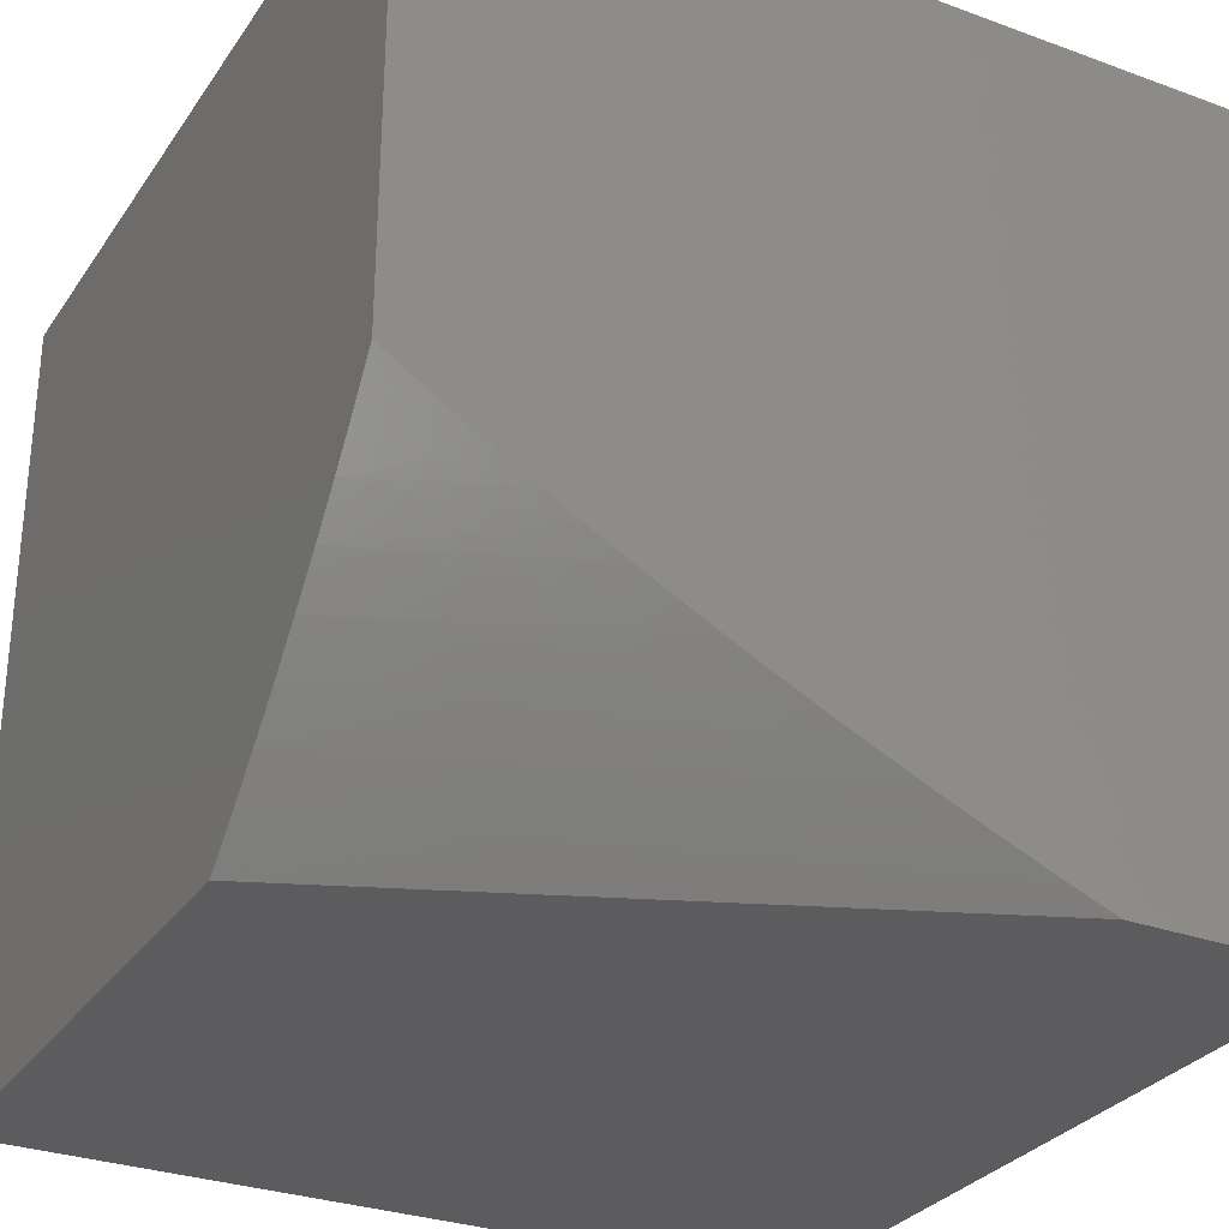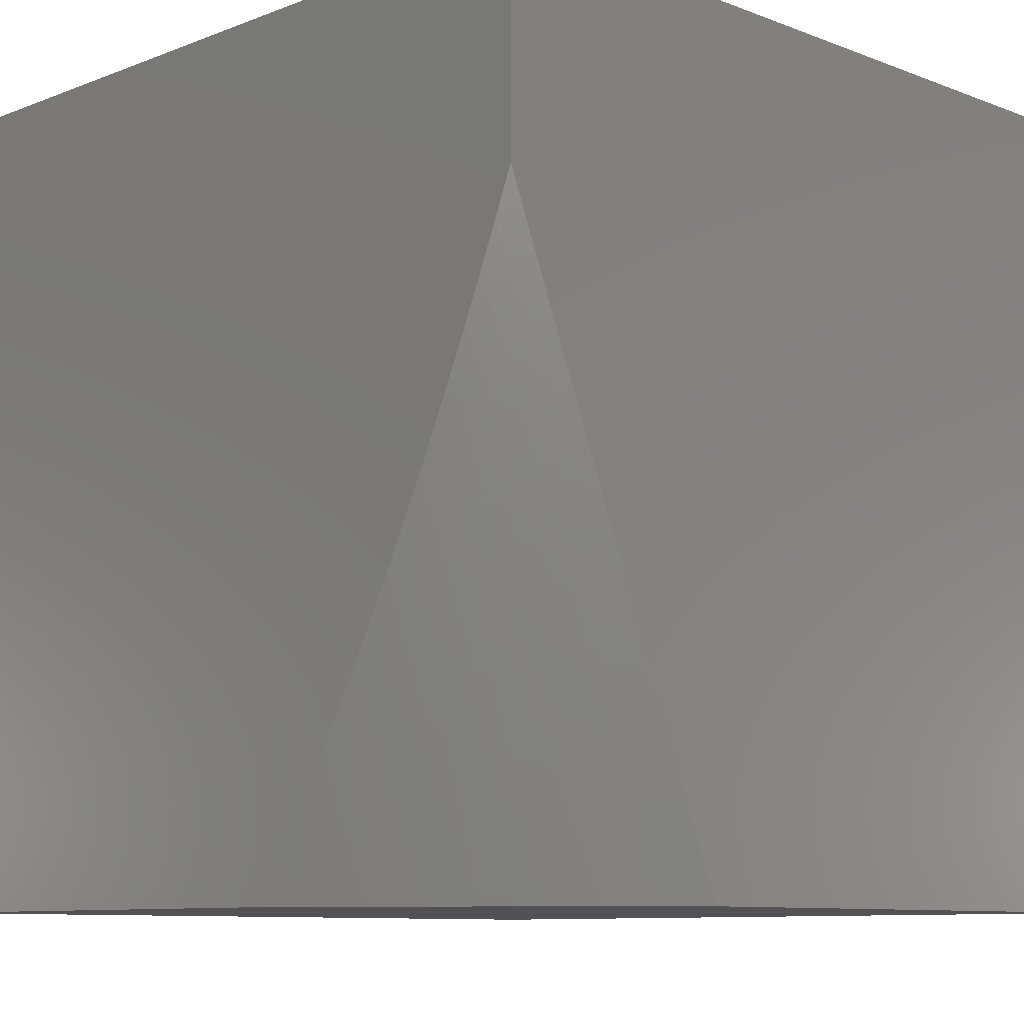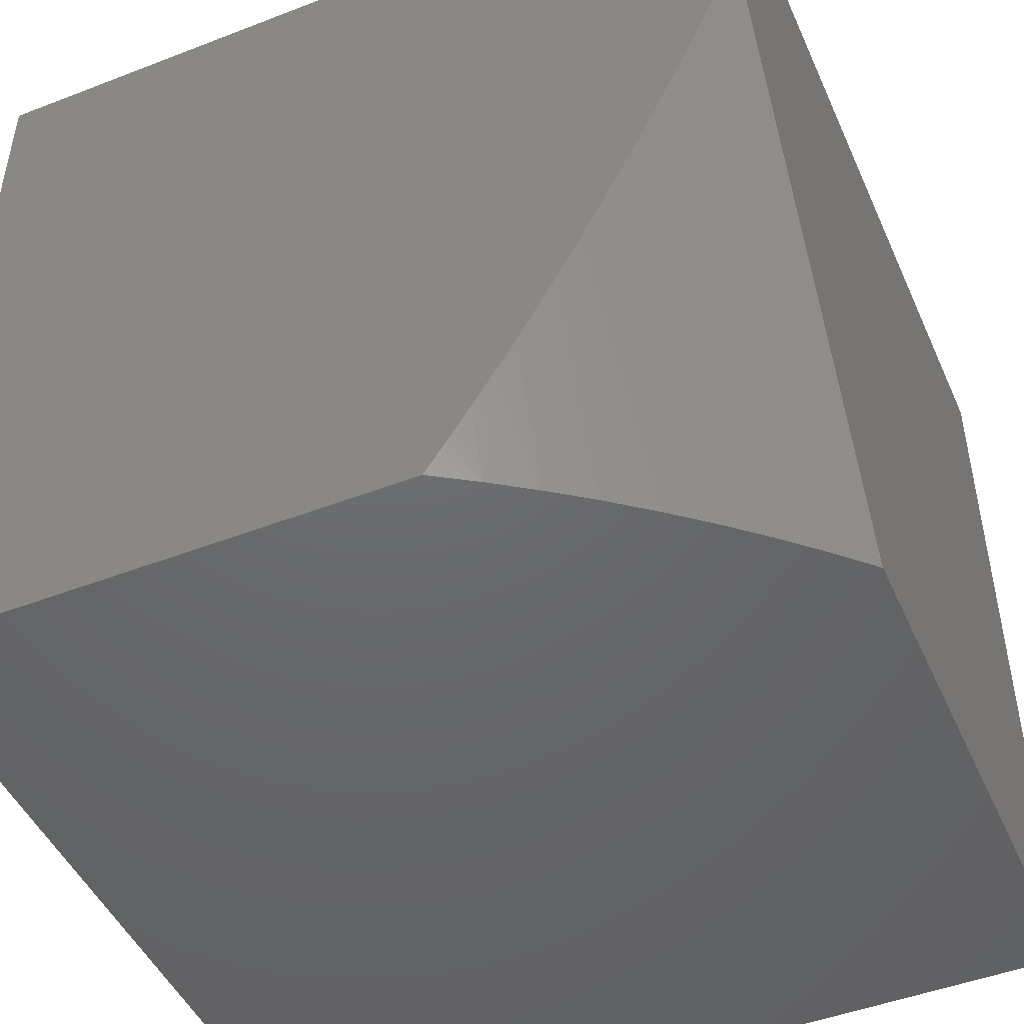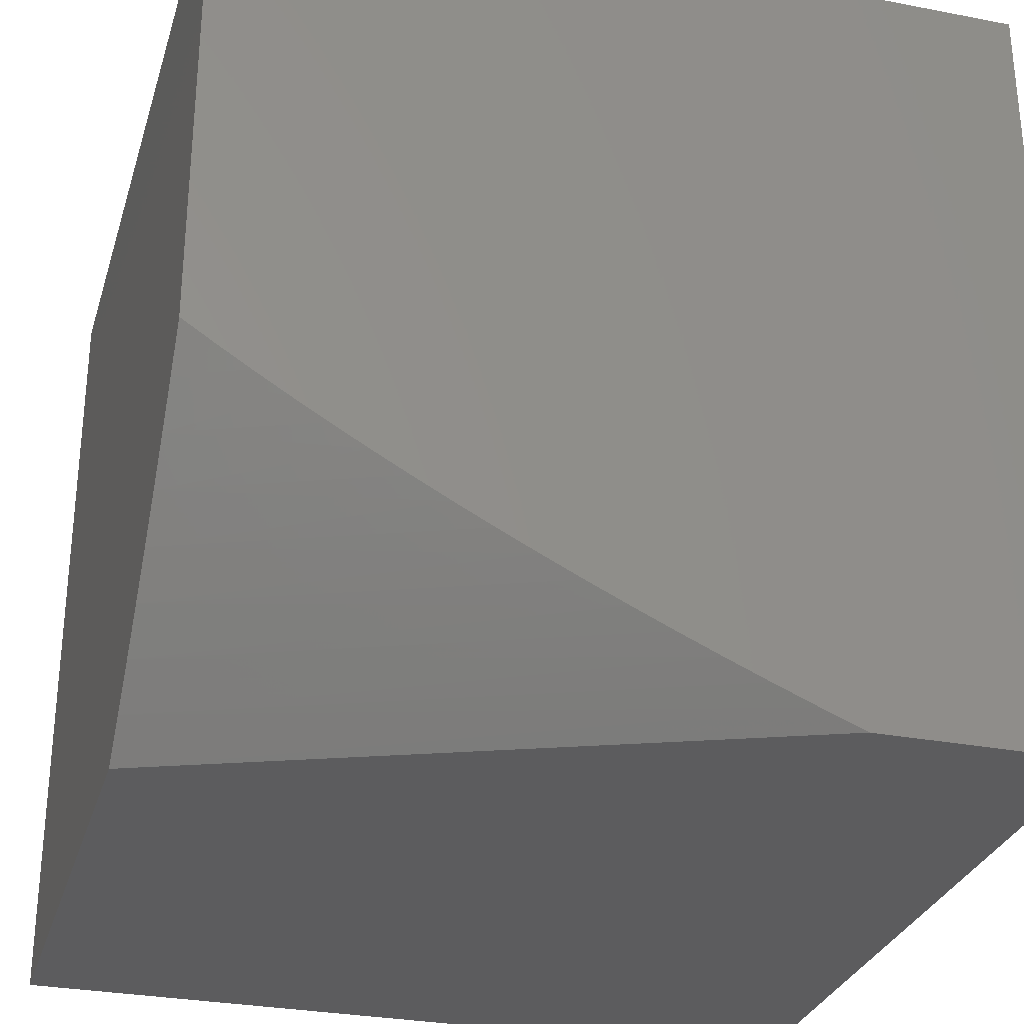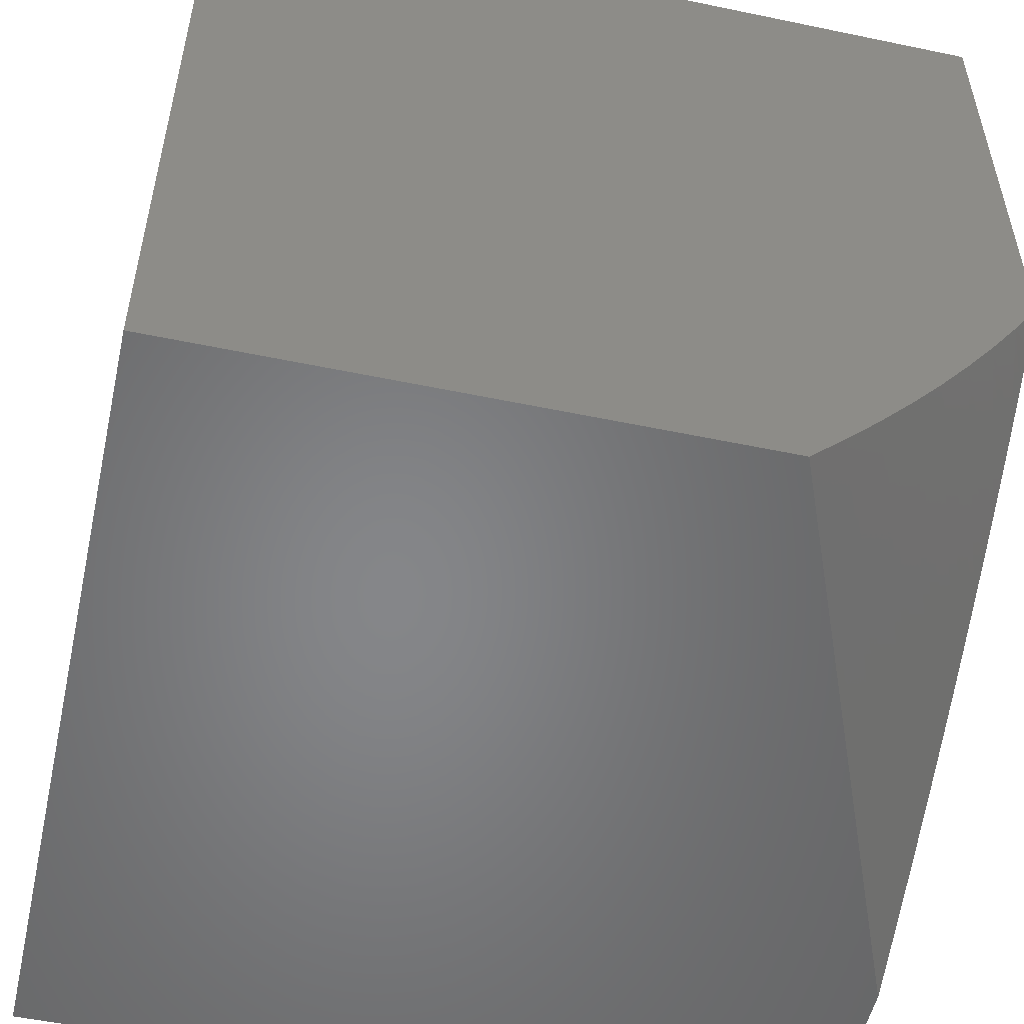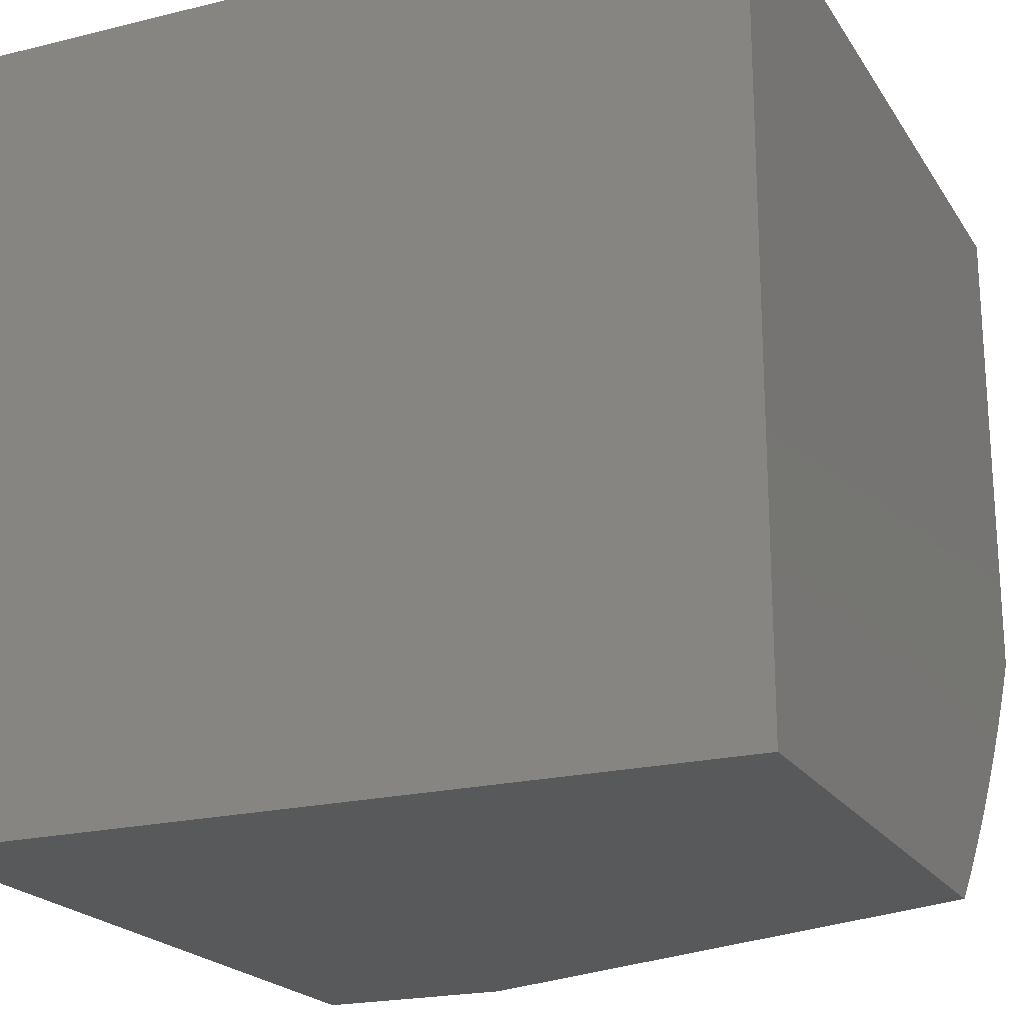
<metadata>
{"format":"stl","ext":"stl","renderer":"f3d","projection":"perspective","resolution":1024,"background":"white","views":[{"elev":-30.0,"azim":61.9,"up":"+Z"},{"elev":-9.4,"azim":135.1,"up":"+Y"},{"elev":-47.6,"azim":113.5,"up":"+Y"},{"elev":-29.8,"azim":74.2,"up":"+Z"},{"elev":-53.1,"azim":-12.6,"up":"+Z"},{"elev":-21.0,"azim":-66.2,"up":"+Z"}]}
</metadata>
<code>
# stl→obj: 32 verts, 60 faces
v 15 32.74 -1
v 15 32.69 -0.9783
v 14.7 32 -1
v 14.74 32 -0.9563
v 15 32.64 -0.9563
v 15 32.59 -0.9341
v 14.78 32 -0.9115
v 15 32.53 -0.9115
v 15 32.48 -0.8886
v 14.82 32 -0.8655
v 15 32.44 -0.8655
v 15 32.39 -0.8421
v 14.86 32 -0.8185
v 15 32.34 -0.8185
v 15 32.3 -0.7946
v 14.9 32 -0.7704
v 15 32.25 -0.7704
v 15 32.21 -0.746
v 14.93 32 -0.7213
v 15 32.16 -0.7213
v 15 32.12 -0.6964
v 14.97 32 -0.6712
v 15 32.08 -0.6712
v 15 32.04 -0.6459
v 15 32 -0.6203
v 15 32 0
v 15 33 0
v 15 33 -1
v 14 33 -1
v 14 32 -1
v 14 33 0
v 14 32 0
f 1 2 3
f 3 2 4
f 4 2 5
f 4 5 6
f 4 6 7
f 7 6 8
f 7 8 9
f 7 9 10
f 10 9 11
f 10 11 12
f 10 12 13
f 13 12 14
f 13 14 15
f 13 15 16
f 16 15 17
f 16 17 18
f 16 18 19
f 19 18 20
f 19 20 21
f 19 21 22
f 22 21 23
f 22 23 24
f 24 25 22
f 25 24 26
f 26 24 23
f 26 23 21
f 21 20 26
f 26 20 18
f 26 18 27
f 27 18 17
f 27 17 15
f 15 14 27
f 27 14 12
f 27 12 11
f 11 9 27
f 27 9 8
f 27 8 6
f 6 5 27
f 27 5 2
f 27 2 28
f 28 2 1
f 28 1 29
f 29 1 3
f 29 3 30
f 27 31 26
f 26 31 32
f 3 4 30
f 30 4 7
f 30 7 32
f 32 7 10
f 32 10 13
f 13 16 32
f 32 16 19
f 32 19 22
f 22 25 32
f 32 25 26
f 31 29 32
f 32 29 30
f 27 28 31
f 31 28 29

</code>
